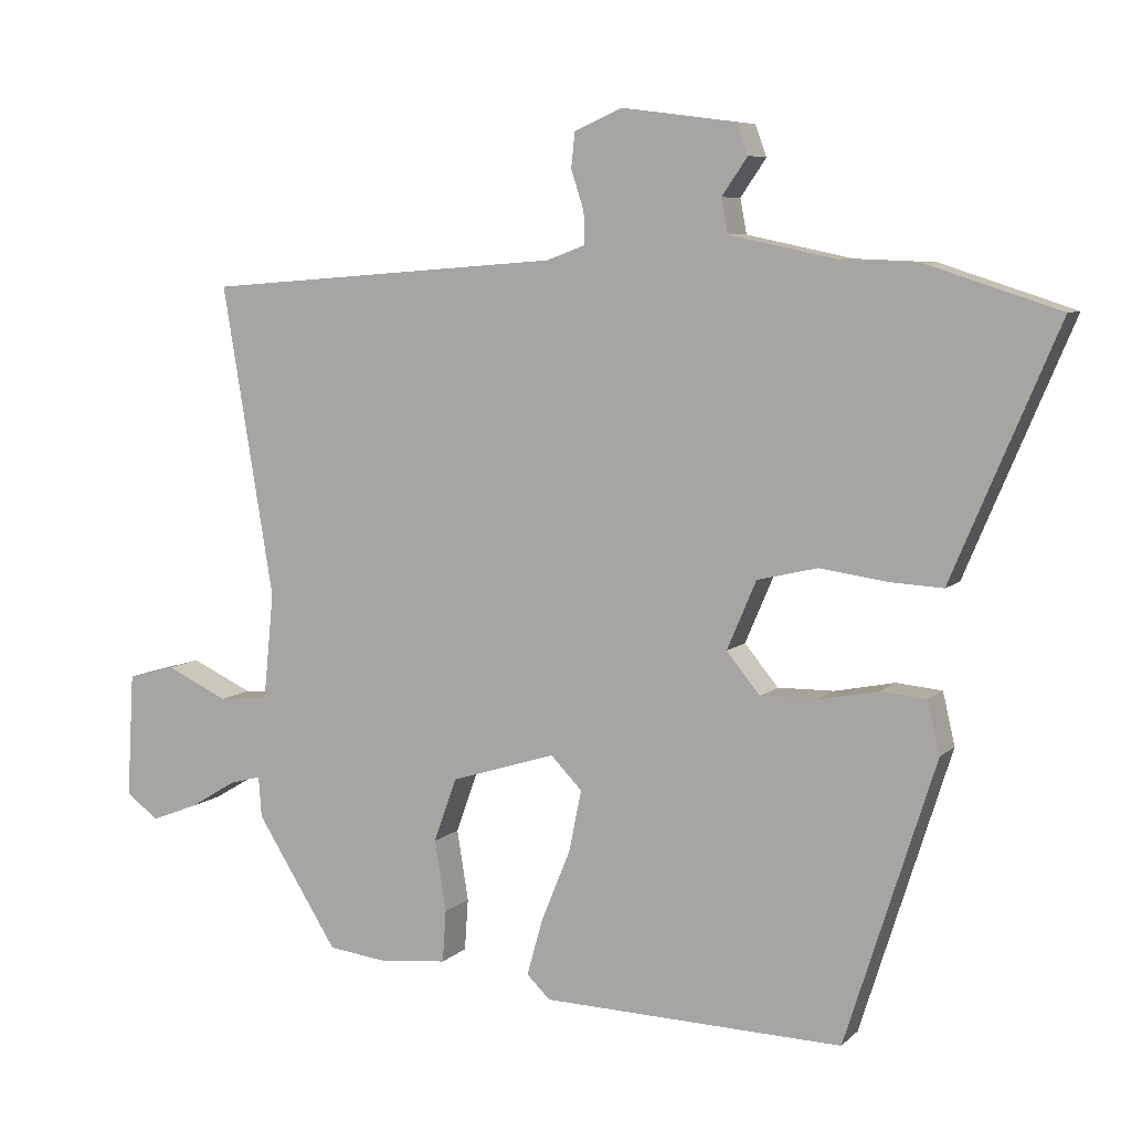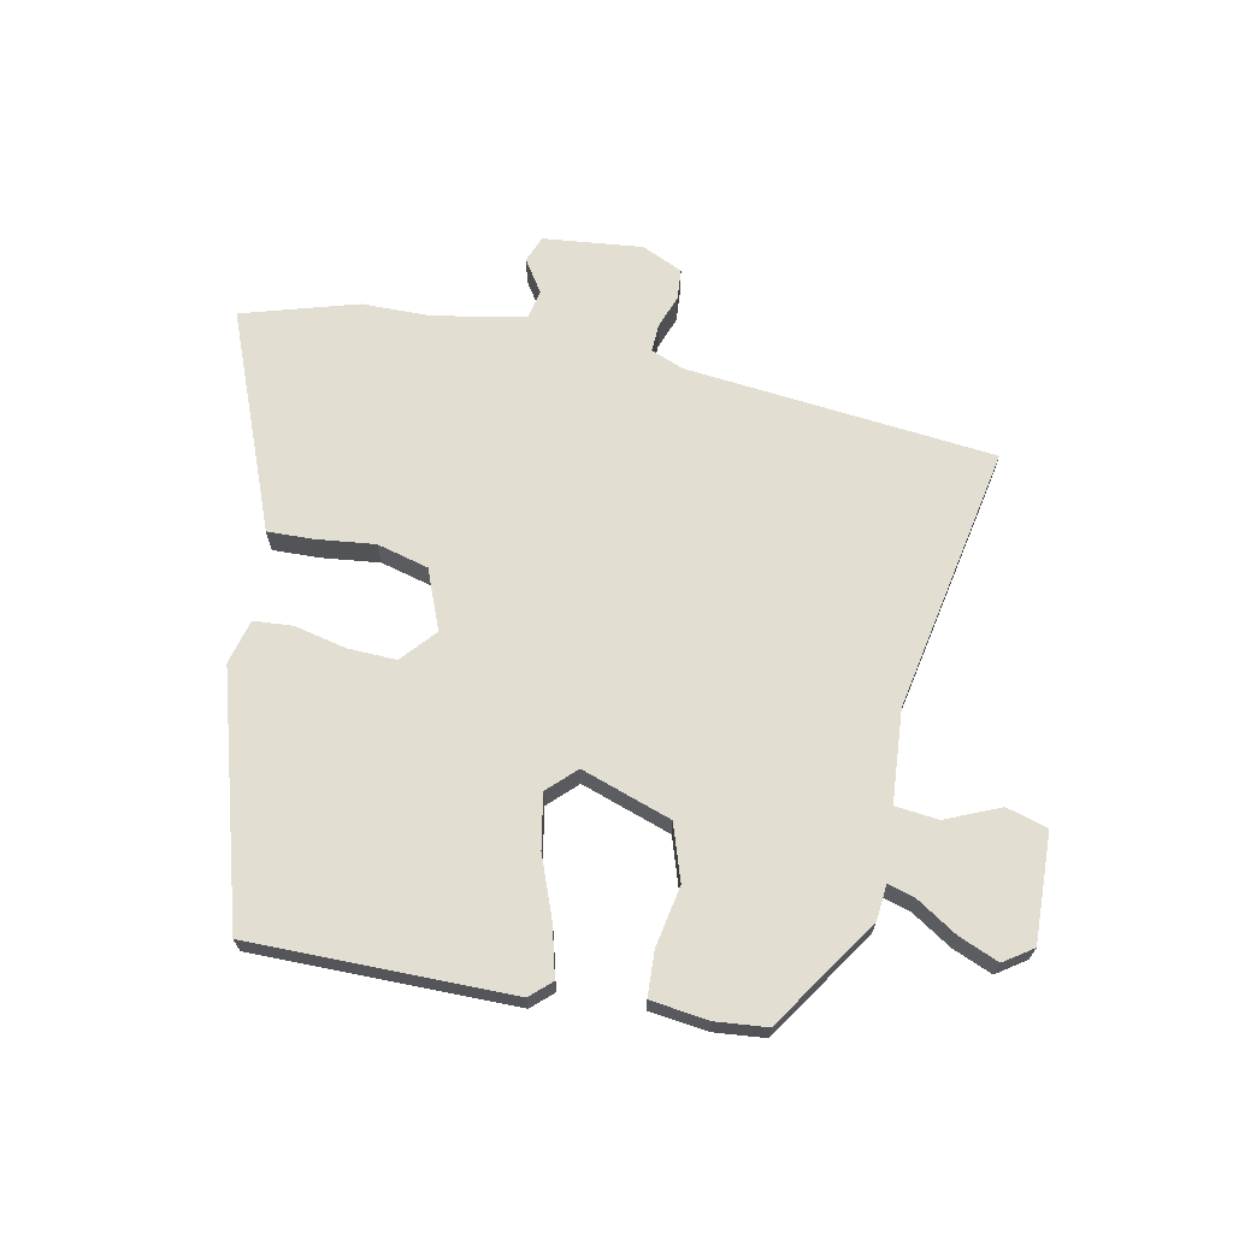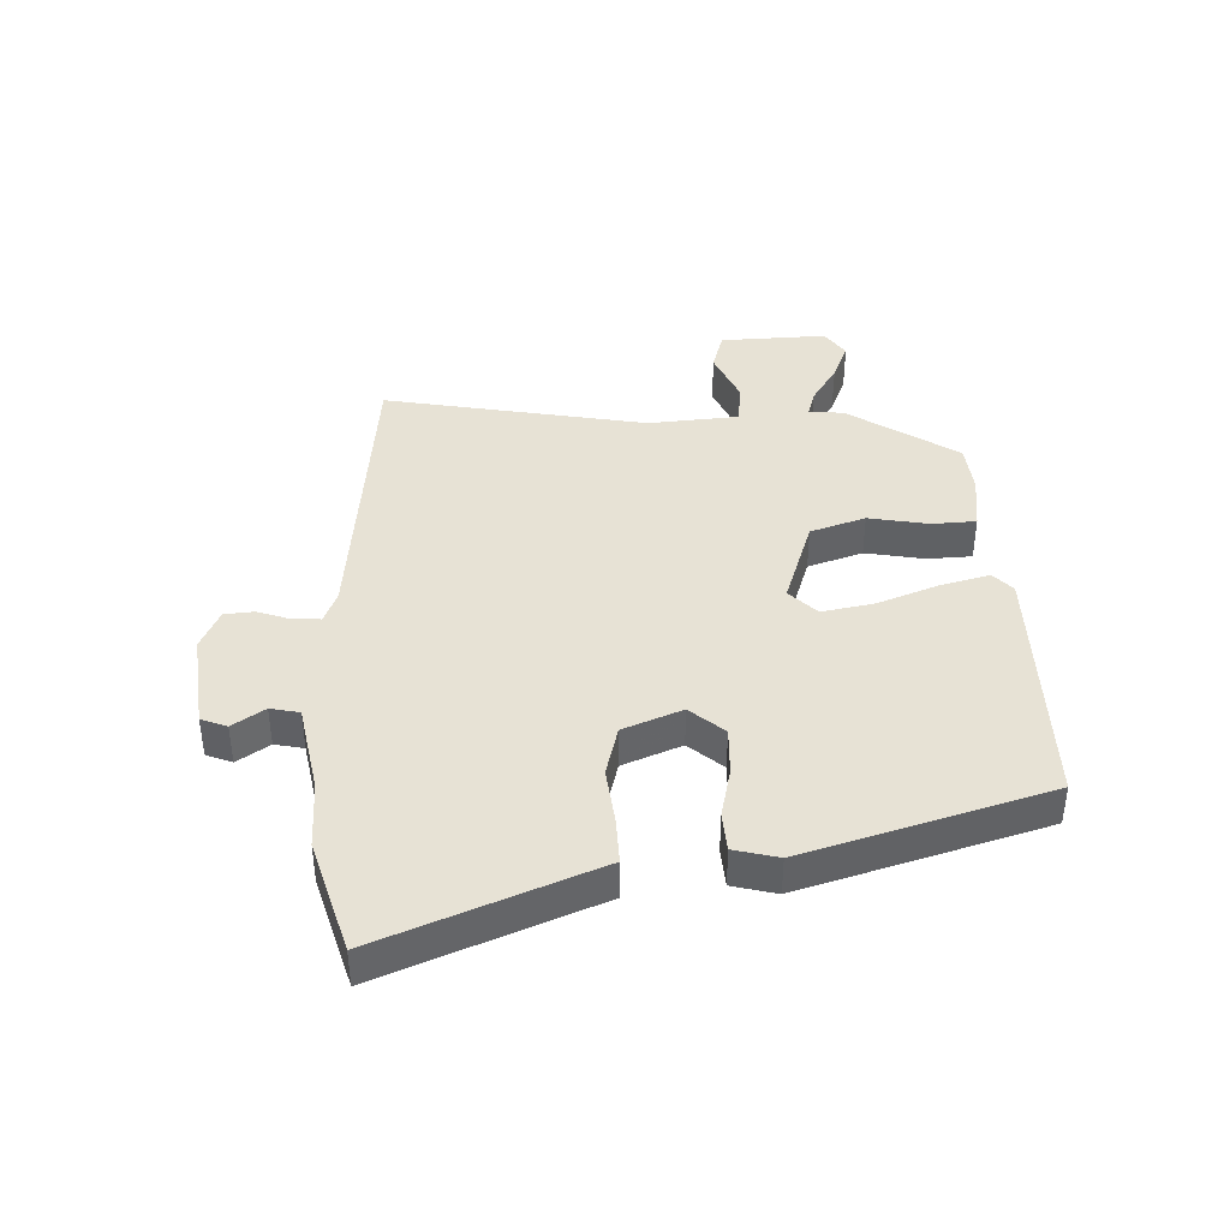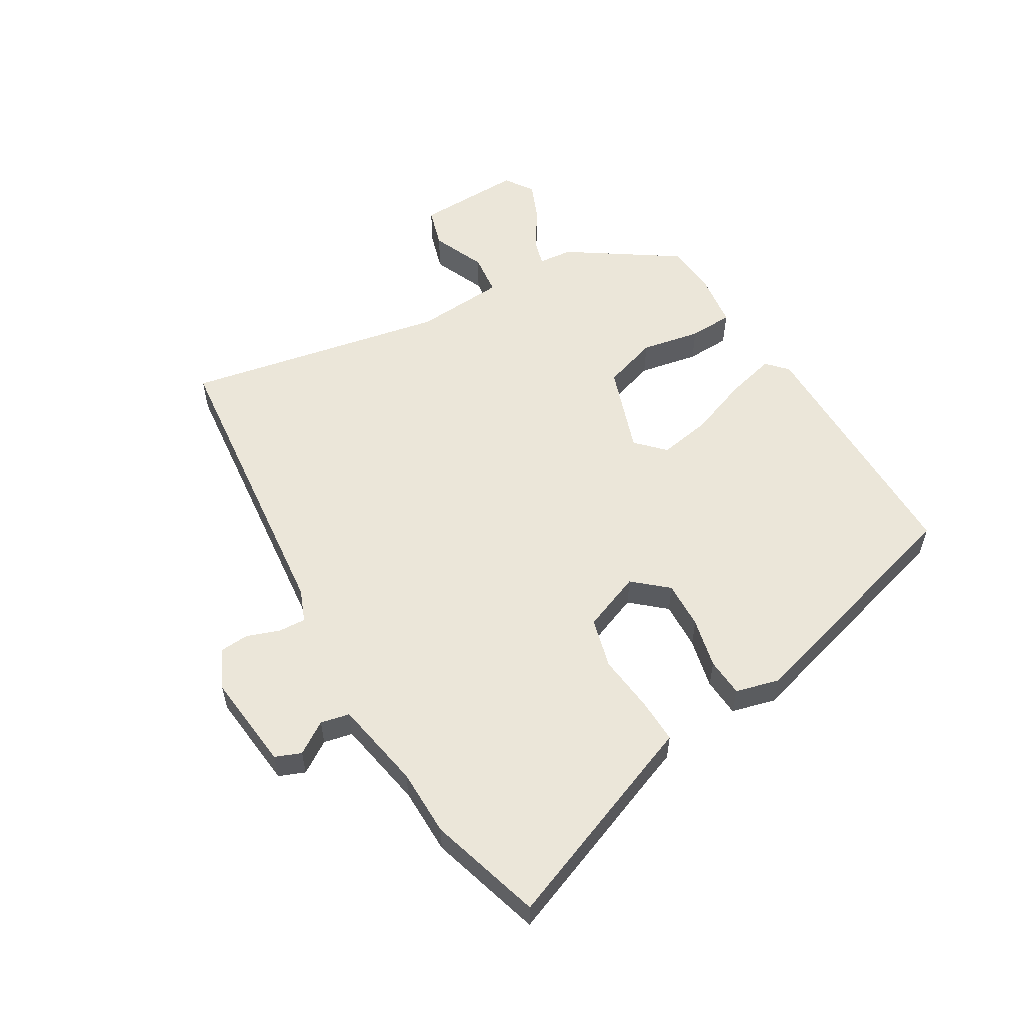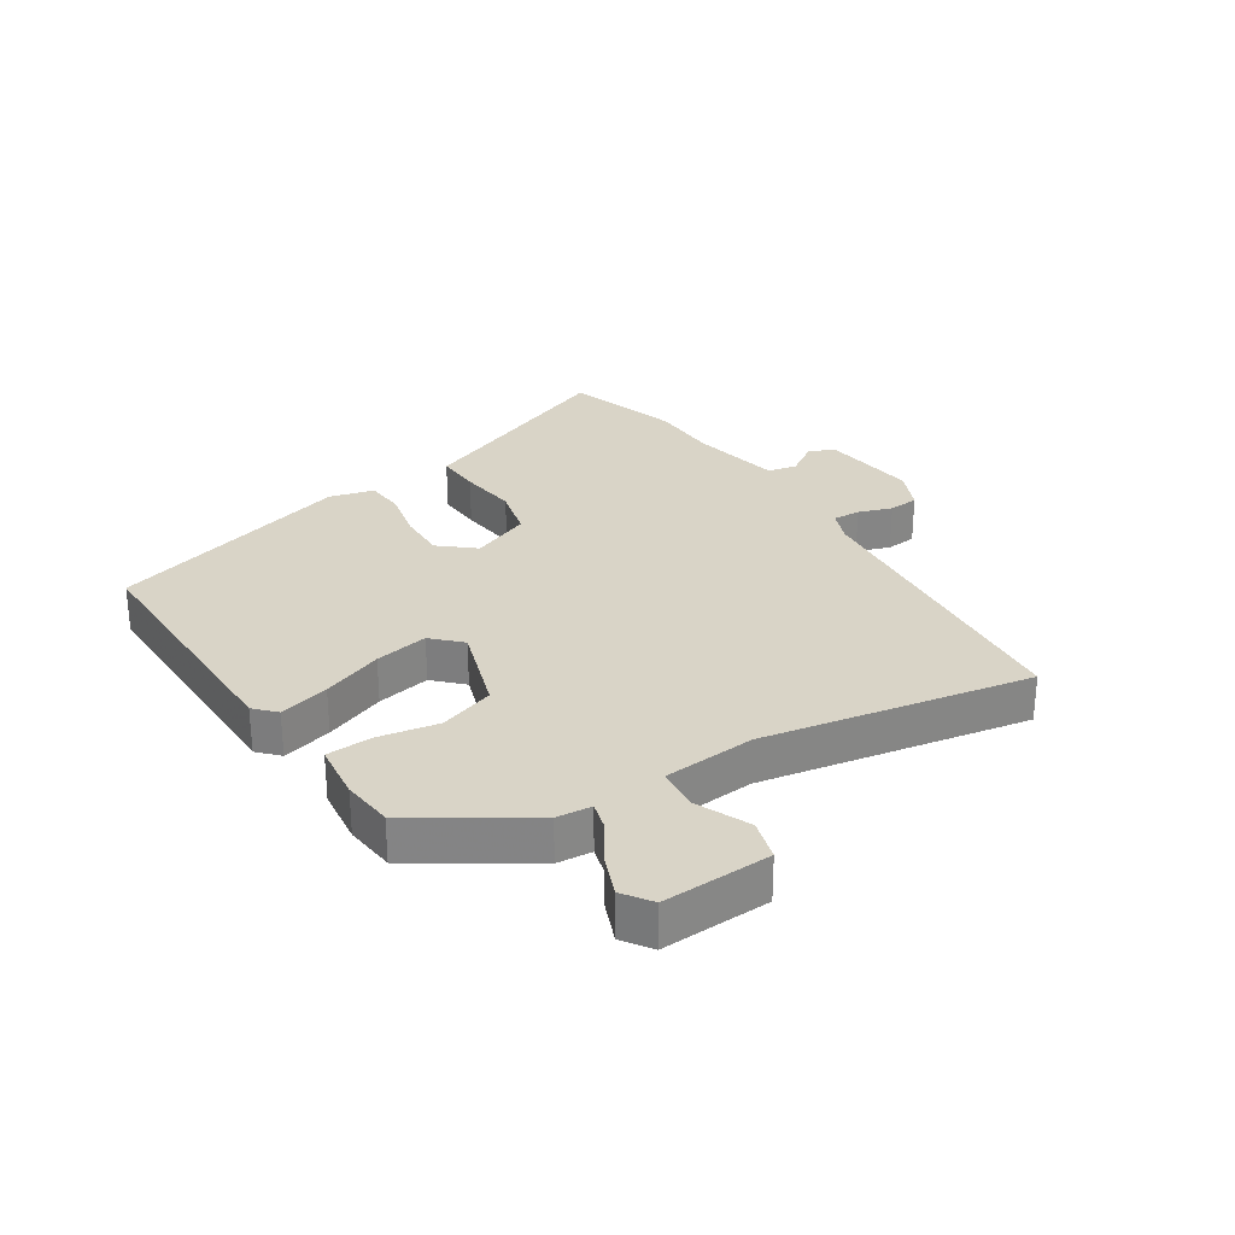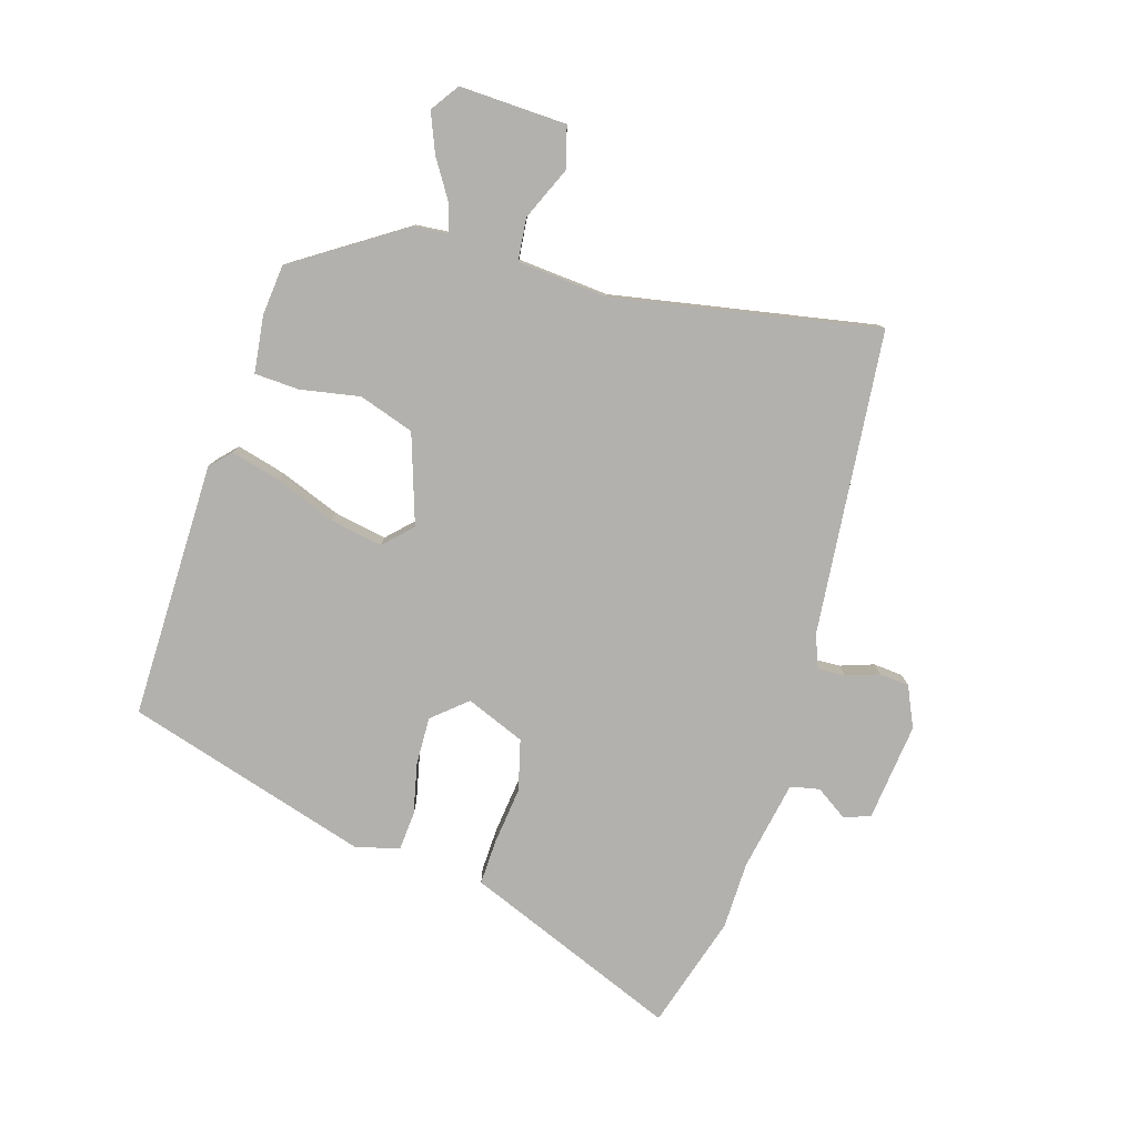
<metadata>
{"format":"obj","ext":"obj","renderer":"f3d","projection":"perspective","resolution":1024,"background":"white","views":[{"elev":7.2,"azim":24.2,"up":"+Z"},{"elev":67.9,"azim":-167.1,"up":"+Y"},{"elev":40.5,"azim":89.0,"up":"+Y"},{"elev":55.8,"azim":60.9,"up":"+Y"},{"elev":28.5,"azim":-121.9,"up":"+Y"},{"elev":-79.2,"azim":-105.8,"up":"+Y"}]}
</metadata>
<code>
v 0.39 0.07 -0.517
v -0.032 0.07 -0.506
v -0.065 0.07 -0.474
v -0.042 0.07 -0.393
v -0.002 0.07 -0.295
v 0.016 0.07 -0.208
v -0.028 0.07 -0.163
v -0.175 0.07 -0.209
v -0.207 0.07 -0.299
v -0.191 0.07 -0.398
v -0.196 0.07 -0.471
v -0.29 0.07 -0.481
v -0.373 0.07 -0.471
v -0.487 0.07 -0.29
v -0.491 0.07 -0.233
v -0.536 0.07 -0.245
v -0.602 0.07 -0.285
v -0.667 0.07 -0.31
v -0.713 0.07 -0.277
v -0.703 0.07 -0.101
v -0.636 0.07 -0.083
v -0.549 0.07 -0.123
v -0.479 0.07 -0.117
v -0.464 0.07 0.033
v -0.536 0.07 0.468
v -0.034 0.07 0.507
v 0.02 0.07 0.527
v 0.019 0.07 0.572
v 0.001 0.07 0.627
v 0.006 0.07 0.676
v 0.073 0.07 0.705
v 0.233 0.07 0.684
v 0.249 0.07 0.641
v 0.213 0.07 0.589
v 0.222 0.07 0.541
v 0.37 0.07 0.51
v 0.481 0.07 0.506
v 0.667 0.07 0.446
v 0.539 0.07 0.145
v 0.519 0.07 0.097
v 0.445 0.07 0.101
v 0.35 0.07 0.114
v 0.266 0.07 0.094
v 0.225 0.07 -0.002
v 0.272 0.07 -0.059
v 0.351 0.07 -0.058
v 0.435 0.07 -0.041
v 0.499 0.07 -0.047
v 0.516 0.07 -0.12
v 0.39 0 -0.517
v -0.032 0 -0.506
v -0.065 0 -0.474
v -0.042 0 -0.393
v -0.002 0 -0.295
v 0.016 0 -0.208
v -0.028 0 -0.163
v -0.175 0 -0.209
v -0.207 0 -0.299
v -0.191 0 -0.398
v -0.196 0 -0.471
v -0.29 0 -0.481
v -0.373 0 -0.471
v -0.487 0 -0.29
v -0.491 0 -0.233
v -0.536 0 -0.245
v -0.602 0 -0.285
v -0.667 0 -0.31
v -0.713 0 -0.277
v -0.703 0 -0.101
v -0.636 0 -0.083
v -0.549 0 -0.123
v -0.479 0 -0.117
v -0.464 0 0.033
v -0.536 0 0.468
v -0.034 0 0.507
v 0.02 0 0.527
v 0.019 0 0.572
v 0.001 0 0.627
v 0.006 0 0.676
v 0.073 0 0.705
v 0.233 0 0.684
v 0.249 0 0.641
v 0.213 0 0.589
v 0.222 0 0.541
v 0.37 0 0.51
v 0.481 0 0.506
v 0.667 0 0.446
v 0.539 0 0.145
v 0.519 0 0.097
v 0.445 0 0.101
v 0.35 0 0.114
v 0.266 0 0.094
v 0.225 0 -0.002
v 0.272 0 -0.059
v 0.351 0 -0.058
v 0.435 0 -0.041
v 0.499 0 -0.047
v 0.516 0 -0.12
f 3 4 5
f 2 3 5
f 1 2 5
f 49 1 5
f 48 49 5
f 47 48 5
f 46 47 5
f 45 46 5 6
f 44 45 6 7
f 43 44 7 8
f 39 40 41 42
f 38 39 42
f 37 38 42
f 36 37 42
f 35 36 42 43
f 34 35 43 8
f 32 33 34
f 31 32 34
f 30 31 34
f 29 30 34
f 28 29 34
f 27 28 34
f 26 27 34 8
f 26 8 9
f 25 26 9
f 24 25 9
f 20 21 22
f 19 20 22
f 18 19 22
f 17 18 22
f 16 17 22
f 15 16 22 23
f 14 15 23
f 14 23 24
f 13 14 24
f 12 13 24
f 11 12 24
f 10 11 24
f 9 10 24
f 54 53 52
f 54 52 51
f 54 51 50
f 54 50 98
f 54 98 97
f 54 97 96
f 54 96 95
f 55 54 95 94
f 56 55 94 93
f 57 56 93 92
f 91 90 89 88
f 91 88 87
f 91 87 86
f 91 86 85
f 92 91 85 84
f 57 92 84 83
f 83 82 81
f 83 81 80
f 83 80 79
f 83 79 78
f 83 78 77
f 83 77 76
f 57 83 76 75
f 58 57 75
f 58 75 74
f 58 74 73
f 71 70 69
f 71 69 68
f 71 68 67
f 71 67 66
f 71 66 65
f 72 71 65 64
f 72 64 63
f 73 72 63
f 73 63 62
f 73 62 61
f 73 61 60
f 73 60 59
f 73 59 58
f 1 50 51 2
f 2 51 52 3
f 3 52 53 4
f 4 53 54 5
f 5 54 55 6
f 6 55 56 7
f 7 56 57 8
f 8 57 58 9
f 9 58 59 10
f 10 59 60 11
f 11 60 61 12
f 12 61 62 13
f 13 62 63 14
f 14 63 64 15
f 15 64 65 16
f 16 65 66 17
f 17 66 67 18
f 18 67 68 19
f 19 68 69 20
f 20 69 70 21
f 21 70 71 22
f 22 71 72 23
f 23 72 73 24
f 24 73 74 25
f 25 74 75 26
f 26 75 76 27
f 27 76 77 28
f 28 77 78 29
f 29 78 79 30
f 30 79 80 31
f 31 80 81 32
f 32 81 82 33
f 33 82 83 34
f 34 83 84 35
f 35 84 85 36
f 36 85 86 37
f 37 86 87 38
f 38 87 88 39
f 39 88 89 40
f 40 89 90 41
f 41 90 91 42
f 42 91 92 43
f 43 92 93 44
f 44 93 94 45
f 45 94 95 46
f 46 95 96 47
f 47 96 97 48
f 48 97 98 49
f 49 98 50 1

</code>
